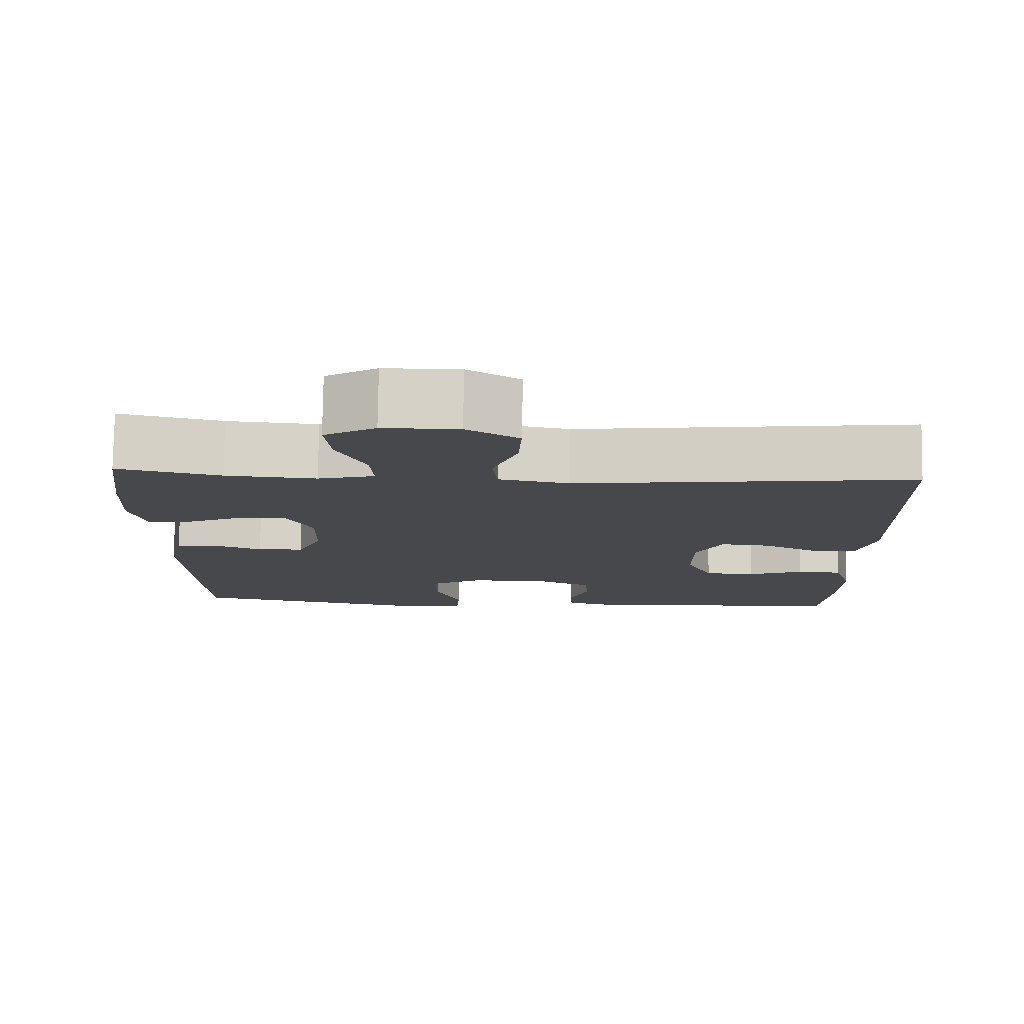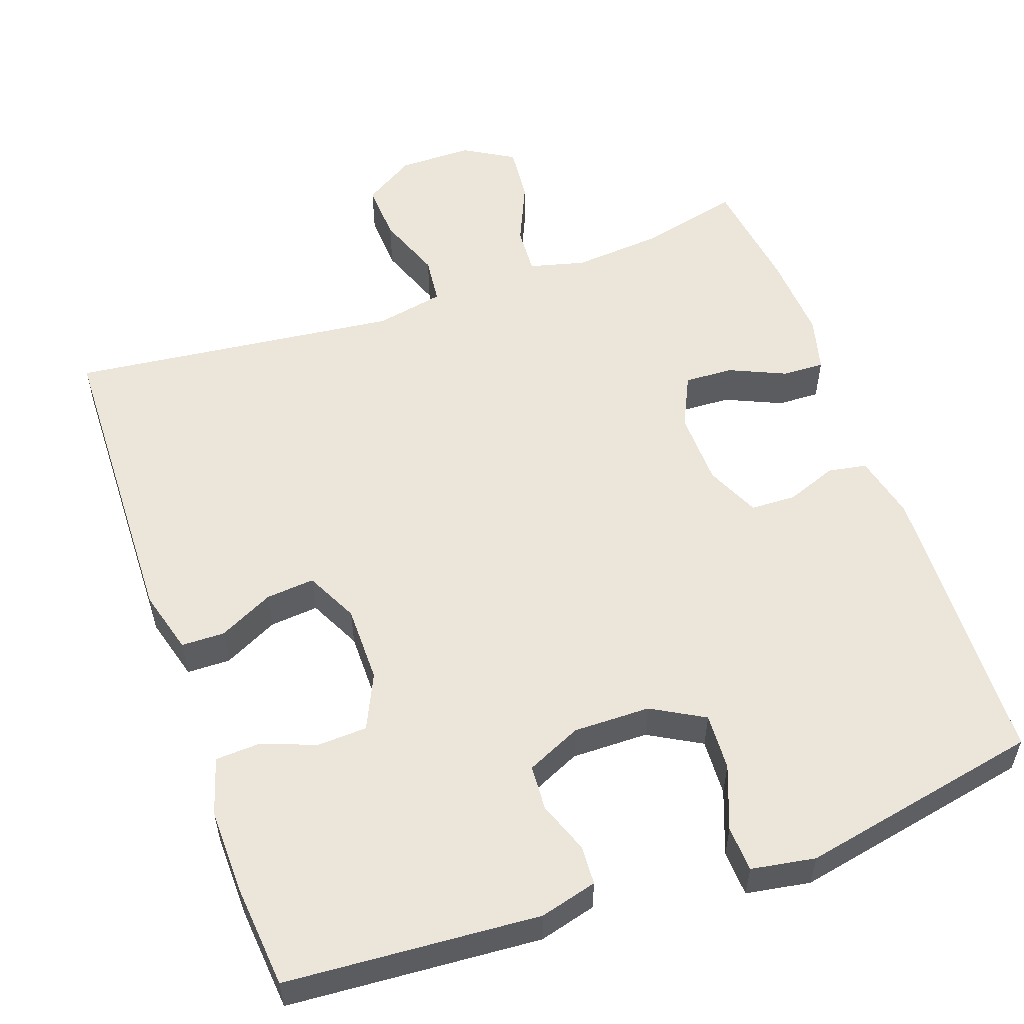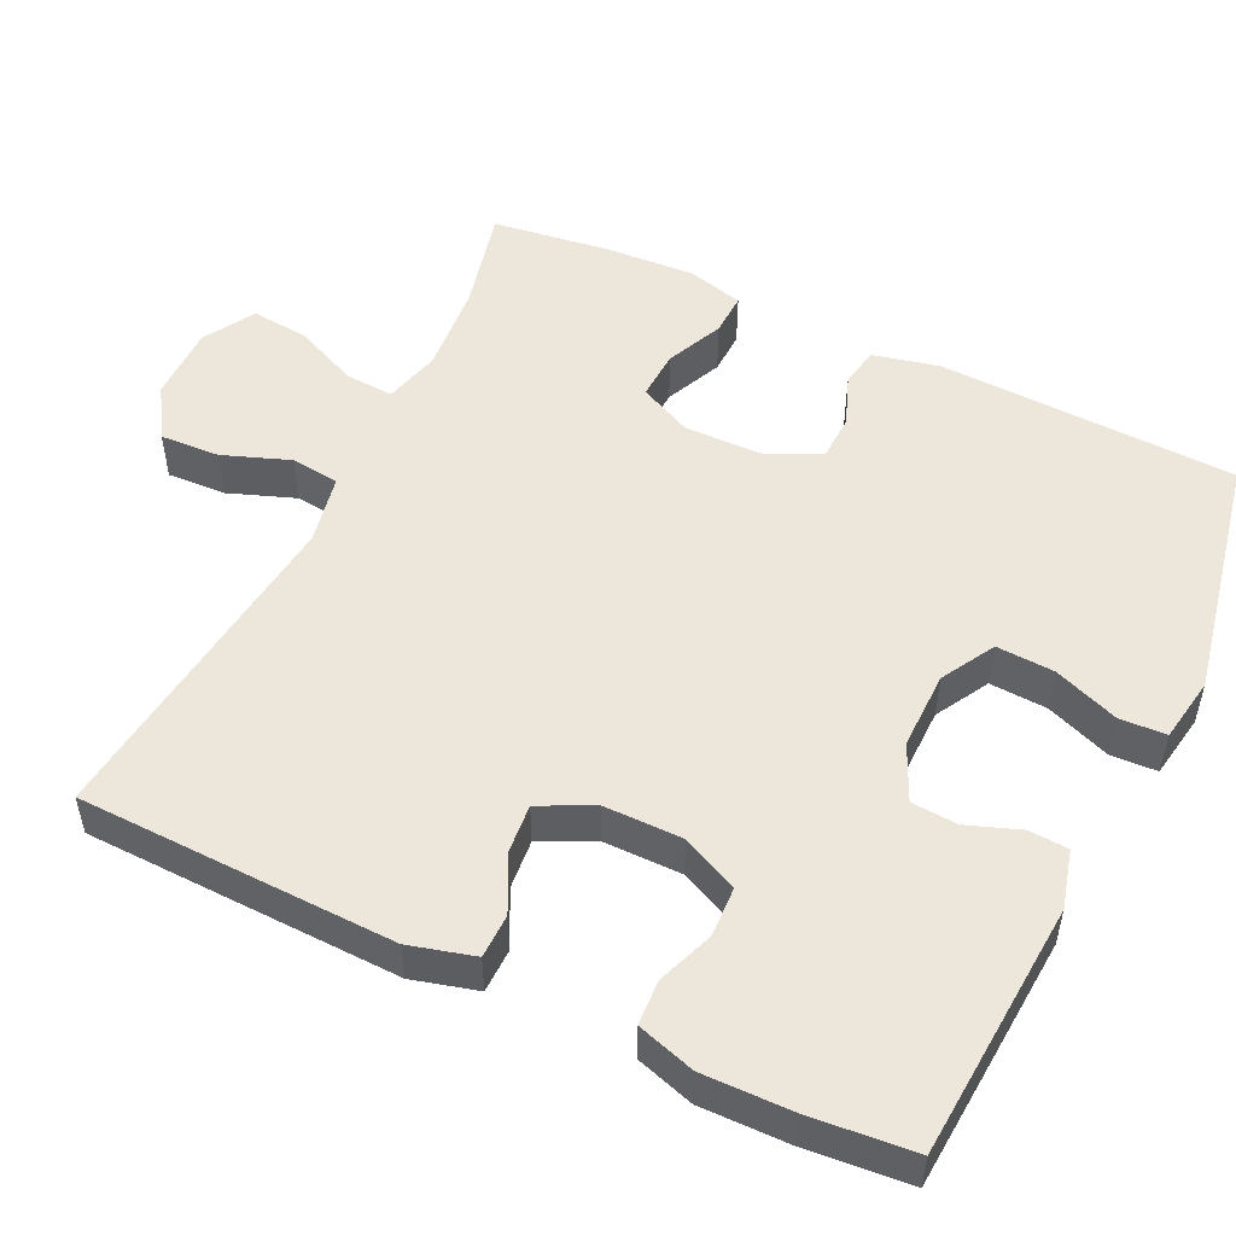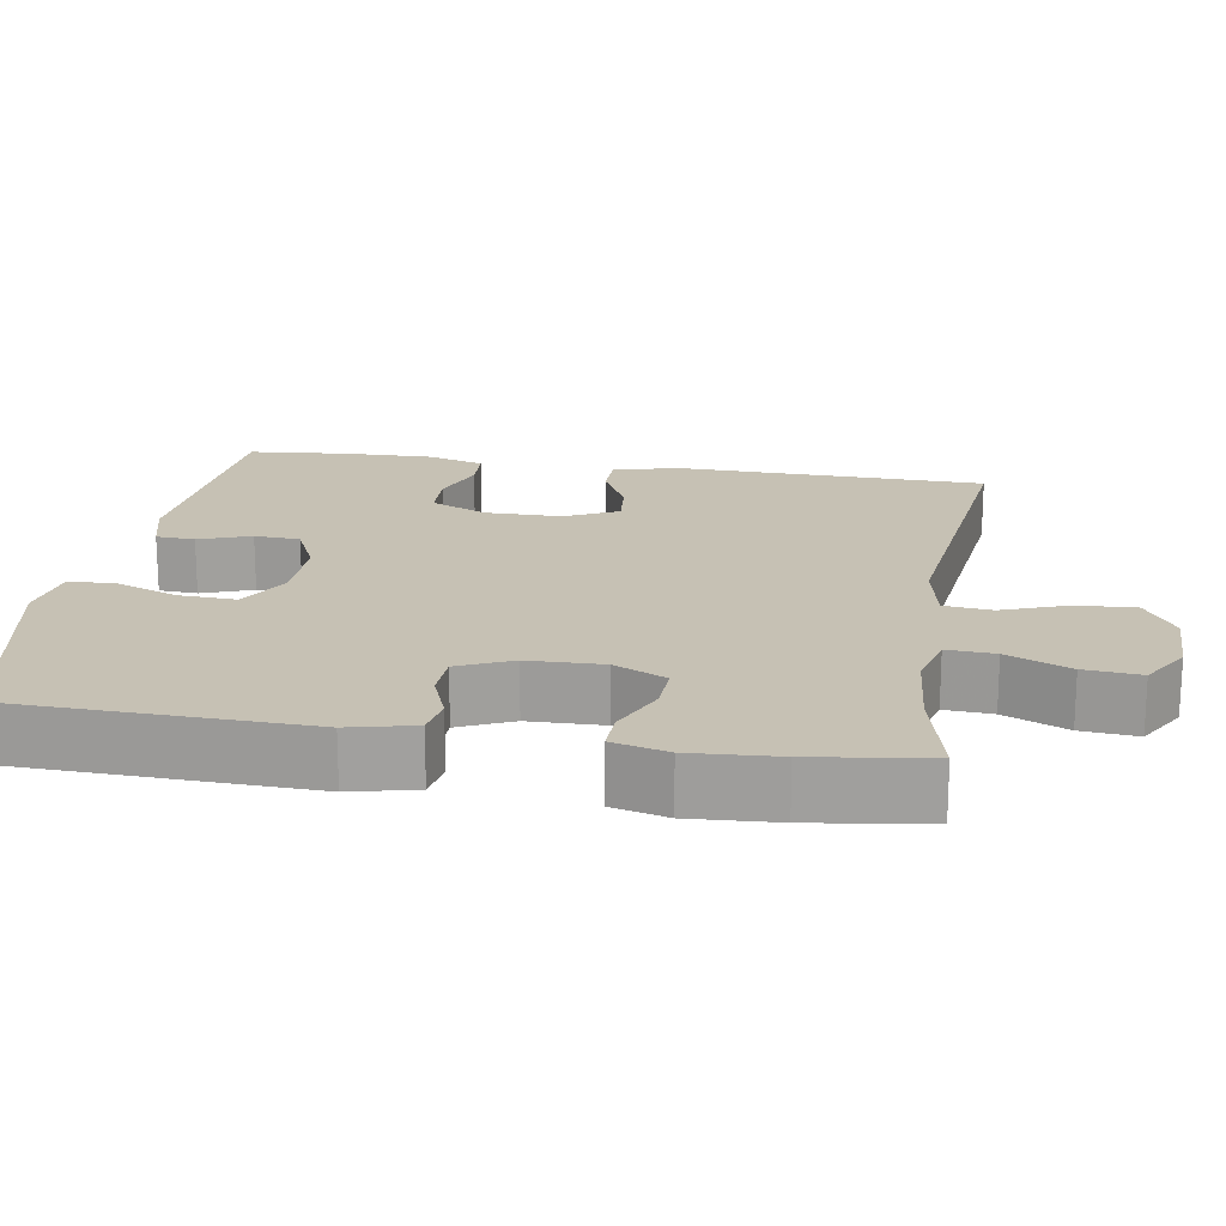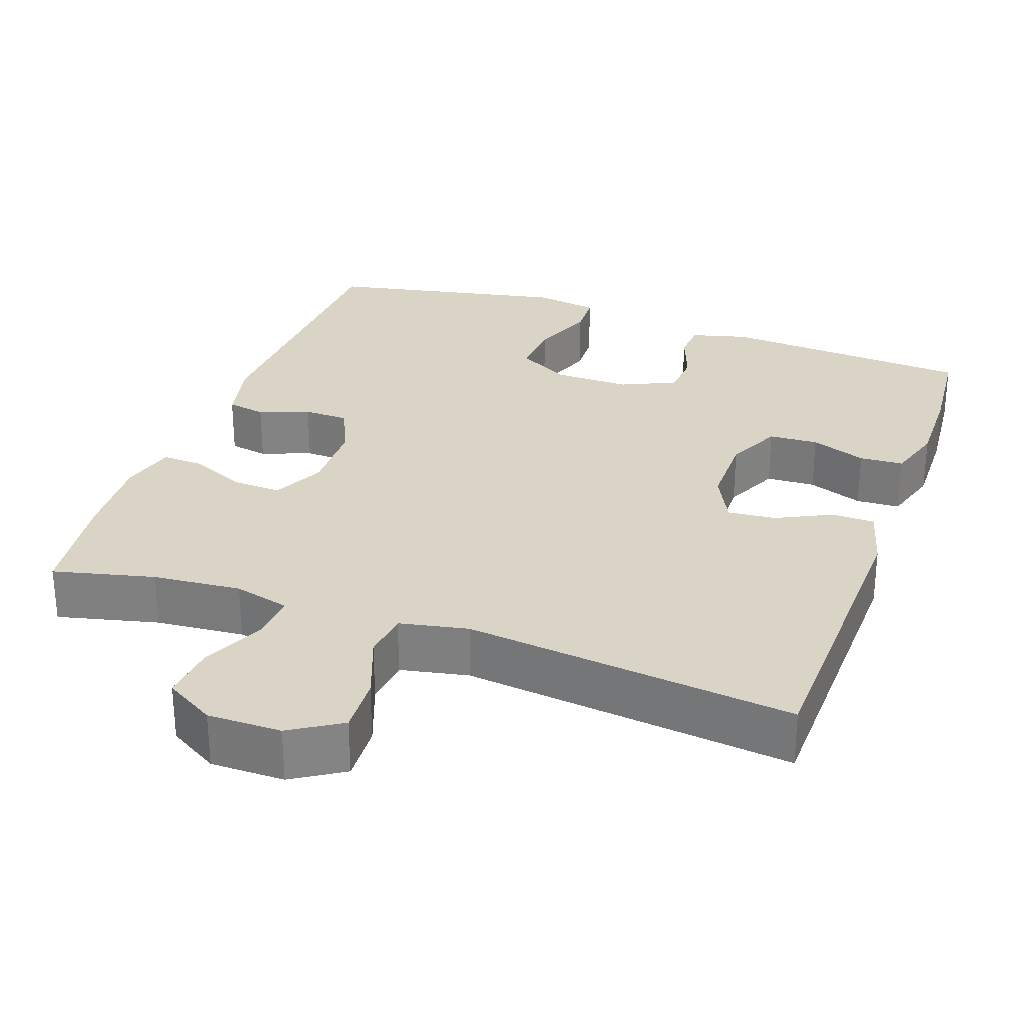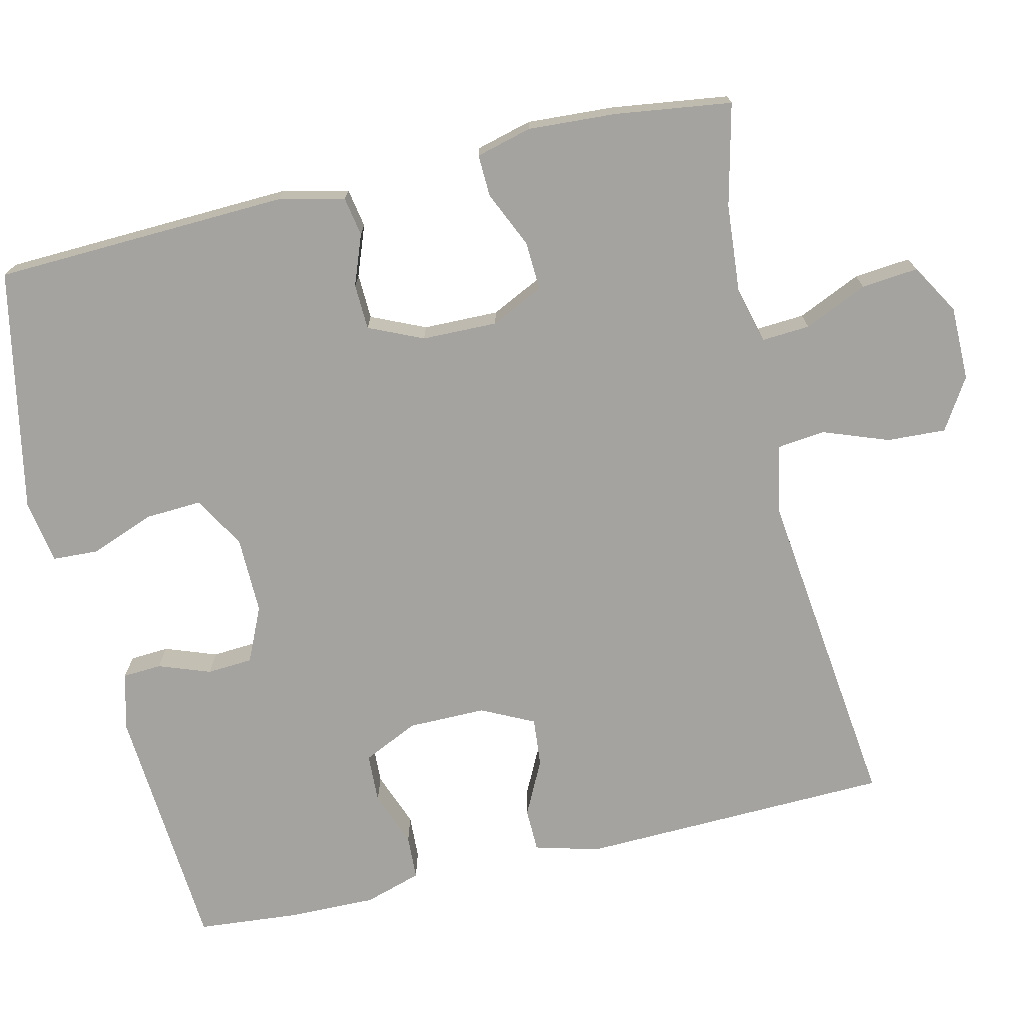
<metadata>
{"format":"obj","ext":"obj","renderer":"f3d","projection":"perspective","resolution":1024,"background":"white","views":[{"elev":78.7,"azim":0.8,"up":"+Z"},{"elev":55.1,"azim":160.5,"up":"+Y"},{"elev":51.6,"azim":115.7,"up":"+Y"},{"elev":18.5,"azim":-80.8,"up":"+Y"},{"elev":28.9,"azim":19.6,"up":"+Y"},{"elev":-72.9,"azim":-76.7,"up":"+Y"}]}
</metadata>
<code>
v 0.5 0.07 0.5
v 0.511 0.07 0.09
v 0.488 0.07 0.006
v 0.431 0.07 0.005
v 0.359 0.07 0.041
v 0.295 0.07 0.047
v 0.261 0.07 -0.022
v 0.261 0.07 -0.124
v 0.295 0.07 -0.197
v 0.36 0.07 -0.2
v 0.433 0.07 -0.173
v 0.491 0.07 -0.176
v 0.514 0.07 -0.251
v 0.512 0.07 -0.366
v 0.5 0.07 -0.5
v 0.168 0.07 -0.523
v 0.093 0.07 -0.503
v 0.09 0.07 -0.452
v 0.115 0.07 -0.384
v 0.111 0.07 -0.324
v 0.039 0.07 -0.291
v -0.062 0.07 -0.292
v -0.131 0.07 -0.331
v -0.127 0.07 -0.406
v -0.095 0.07 -0.49
v -0.098 0.07 -0.55
v -0.182 0.07 -0.564
v -0.5 0.07 -0.5
v -0.514 0.07 -0.114
v -0.494 0.07 -0.028
v -0.443 0.07 -0.019
v -0.377 0.07 -0.044
v -0.317 0.07 -0.042
v -0.285 0.07 0.029
v -0.283 0.07 0.128
v -0.316 0.07 0.197
v -0.38 0.07 0.194
v -0.454 0.07 0.161
v -0.509 0.07 0.159
v -0.528 0.07 0.232
v -0.521 0.07 0.347
v -0.5 0.07 0.5
v -0.367 0.07 0.468
v -0.25 0.07 0.458
v -0.177 0.07 0.477
v -0.181 0.07 0.54
v -0.218 0.07 0.623
v -0.225 0.07 0.697
v -0.159 0.07 0.736
v -0.062 0.07 0.736
v 0.005 0.07 0.694
v 0.001 0.07 0.617
v -0.031 0.07 0.531
v -0.024 0.07 0.468
v 0.066 0.07 0.45
v 0.5 0 0.5
v 0.511 0 0.09
v 0.488 0 0.006
v 0.431 0 0.005
v 0.359 0 0.041
v 0.295 0 0.047
v 0.261 0 -0.022
v 0.261 0 -0.124
v 0.295 0 -0.197
v 0.36 0 -0.2
v 0.433 0 -0.173
v 0.491 0 -0.176
v 0.514 0 -0.251
v 0.512 0 -0.366
v 0.5 0 -0.5
v 0.168 0 -0.523
v 0.093 0 -0.503
v 0.09 0 -0.452
v 0.115 0 -0.384
v 0.111 0 -0.324
v 0.039 0 -0.291
v -0.062 0 -0.292
v -0.131 0 -0.331
v -0.127 0 -0.406
v -0.095 0 -0.49
v -0.098 0 -0.55
v -0.182 0 -0.564
v -0.5 0 -0.5
v -0.514 0 -0.114
v -0.494 0 -0.028
v -0.443 0 -0.019
v -0.377 0 -0.044
v -0.317 0 -0.042
v -0.285 0 0.029
v -0.283 0 0.128
v -0.316 0 0.197
v -0.38 0 0.194
v -0.454 0 0.161
v -0.509 0 0.159
v -0.528 0 0.232
v -0.521 0 0.347
v -0.5 0 0.5
v -0.367 0 0.468
v -0.25 0 0.458
v -0.177 0 0.477
v -0.181 0 0.54
v -0.218 0 0.623
v -0.225 0 0.697
v -0.159 0 0.736
v -0.062 0 0.736
v 0.005 0 0.694
v 0.001 0 0.617
v -0.031 0 0.531
v -0.024 0 0.468
v 0.066 0 0.45
f 50 51 52 53
f 50 53 54
f 49 50 54
f 46 47 48 49
f 45 46 49 54
f 44 45 54 55
f 40 41 42 43
f 40 43 44
f 37 38 39 40
f 36 37 40 44
f 35 36 44 55
f 29 30 31 32
f 29 32 33
f 28 29 33
f 27 28 33 34
f 24 25 26 27
f 23 24 27 34
f 16 17 18 19
f 16 19 20
f 15 16 20
f 14 15 20 21
f 10 11 12 13
f 9 10 13 14
f 2 3 4 5
f 2 5 6
f 1 2 6
f 55 1 6 7
f 22 23 34 35
f 21 22 35 55
f 9 14 21
f 8 9 21
f 7 8 21 55
f 108 107 106 105
f 109 108 105
f 109 105 104
f 104 103 102 101
f 109 104 101 100
f 110 109 100 99
f 98 97 96 95
f 99 98 95
f 95 94 93 92
f 99 95 92 91
f 110 99 91 90
f 87 86 85 84
f 88 87 84
f 88 84 83
f 89 88 83 82
f 82 81 80 79
f 89 82 79 78
f 74 73 72 71
f 75 74 71
f 75 71 70
f 76 75 70 69
f 68 67 66 65
f 69 68 65 64
f 60 59 58 57
f 61 60 57
f 61 57 56
f 62 61 56 110
f 90 89 78 77
f 110 90 77 76
f 76 69 64
f 76 64 63
f 110 76 63 62
f 1 56 57 2
f 2 57 58 3
f 3 58 59 4
f 4 59 60 5
f 5 60 61 6
f 6 61 62 7
f 7 62 63 8
f 8 63 64 9
f 9 64 65 10
f 10 65 66 11
f 11 66 67 12
f 12 67 68 13
f 13 68 69 14
f 14 69 70 15
f 15 70 71 16
f 16 71 72 17
f 17 72 73 18
f 18 73 74 19
f 19 74 75 20
f 20 75 76 21
f 21 76 77 22
f 22 77 78 23
f 23 78 79 24
f 24 79 80 25
f 25 80 81 26
f 26 81 82 27
f 27 82 83 28
f 28 83 84 29
f 29 84 85 30
f 30 85 86 31
f 31 86 87 32
f 32 87 88 33
f 33 88 89 34
f 34 89 90 35
f 35 90 91 36
f 36 91 92 37
f 37 92 93 38
f 38 93 94 39
f 39 94 95 40
f 40 95 96 41
f 41 96 97 42
f 42 97 98 43
f 43 98 99 44
f 44 99 100 45
f 45 100 101 46
f 46 101 102 47
f 47 102 103 48
f 48 103 104 49
f 49 104 105 50
f 50 105 106 51
f 51 106 107 52
f 52 107 108 53
f 53 108 109 54
f 54 109 110 55
f 55 110 56 1

</code>
